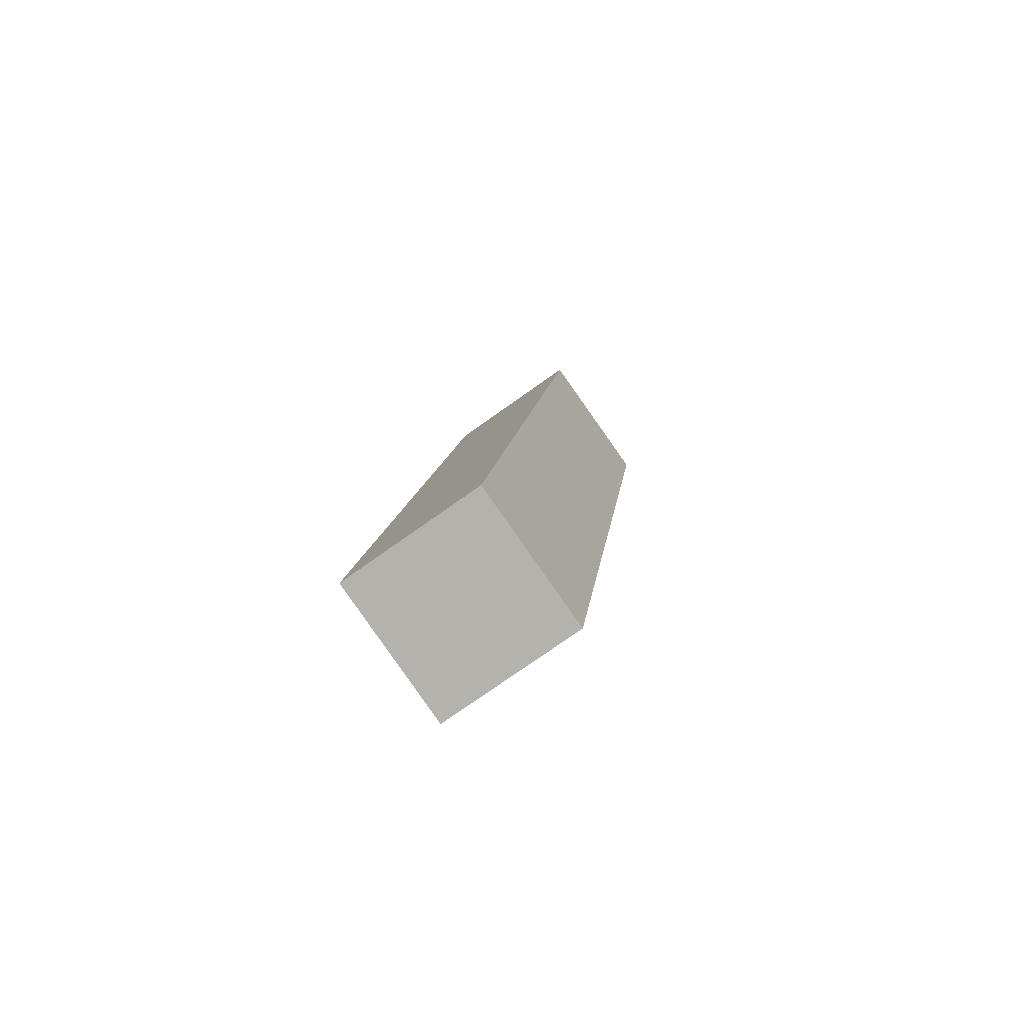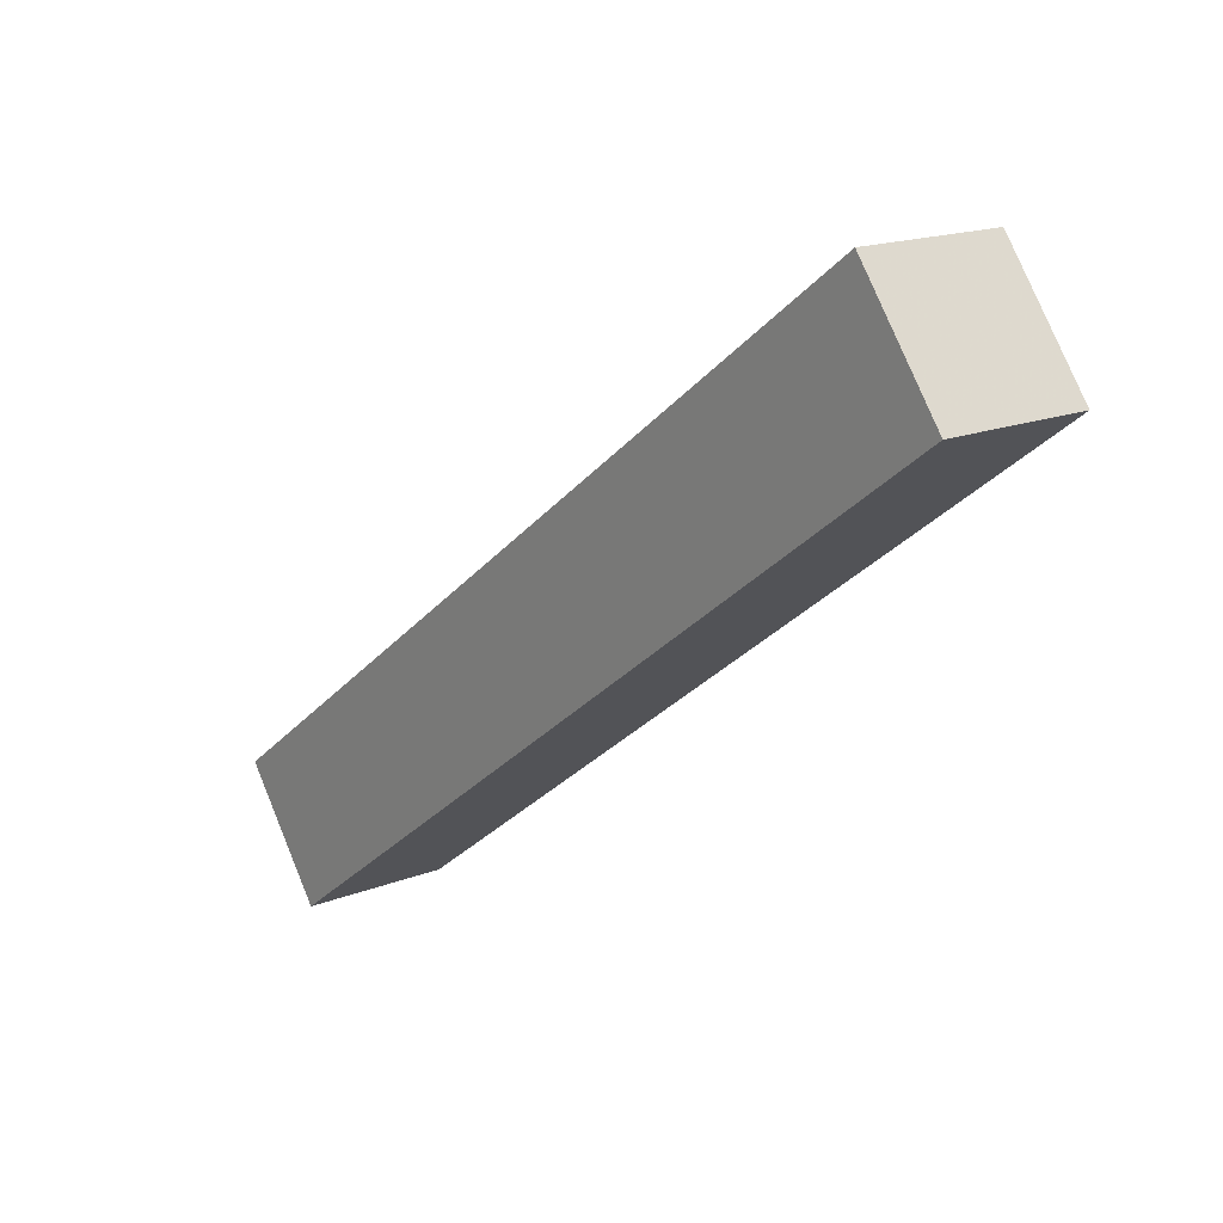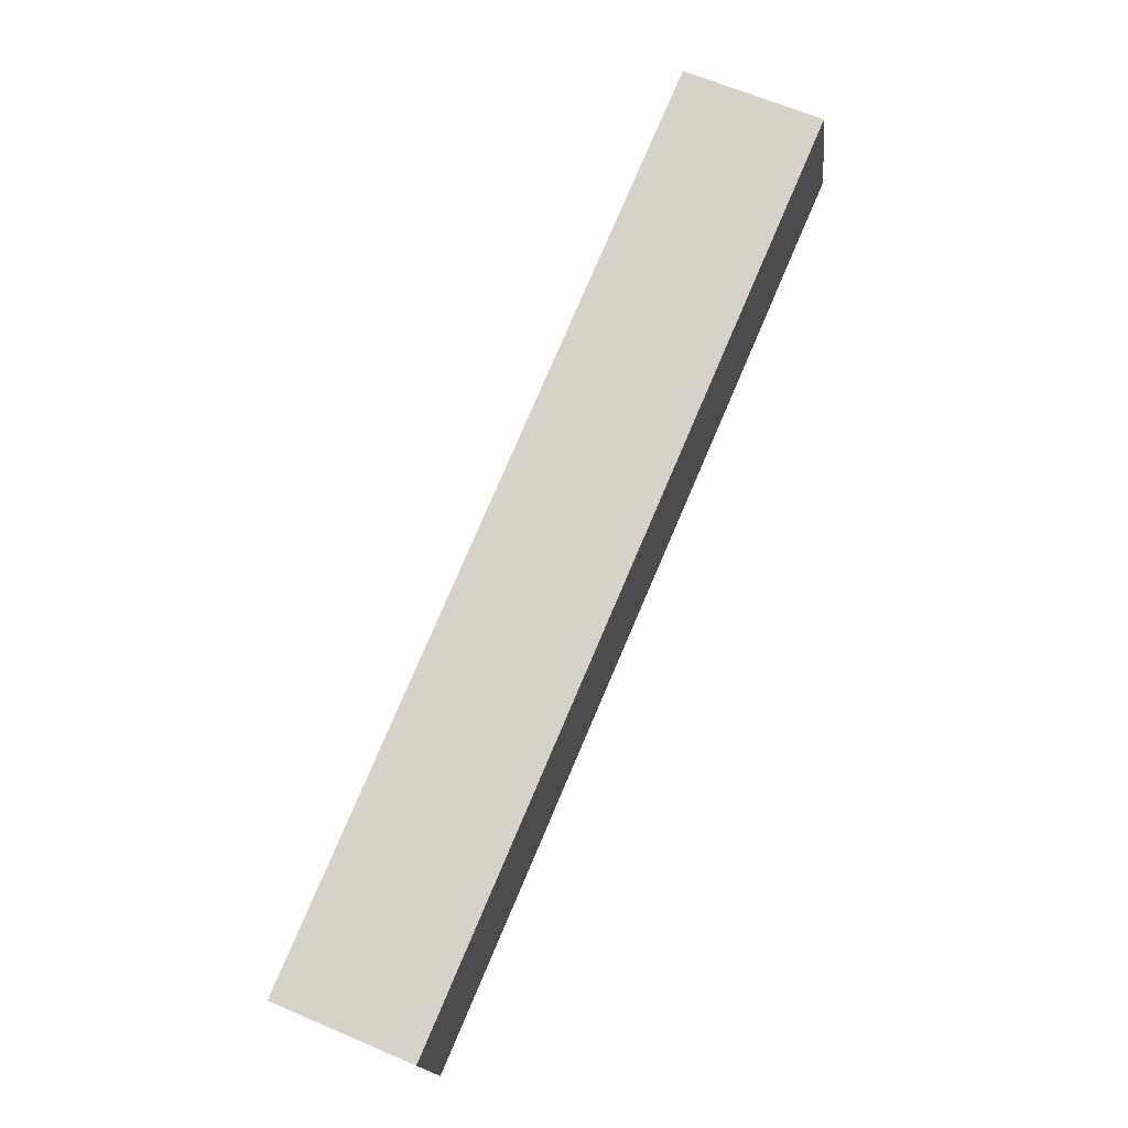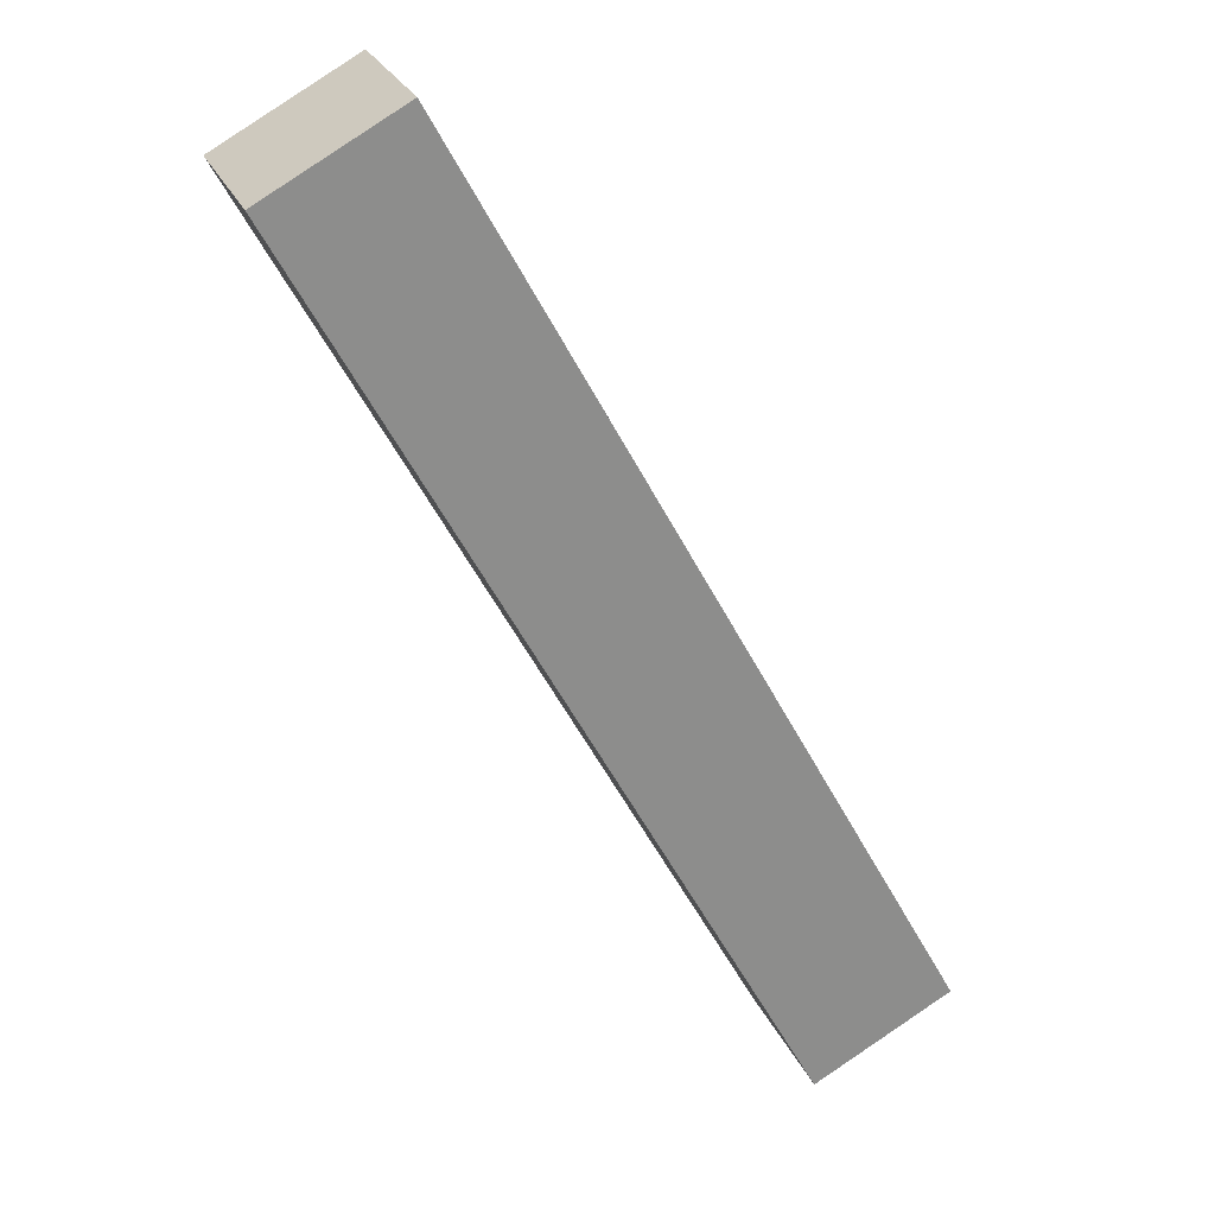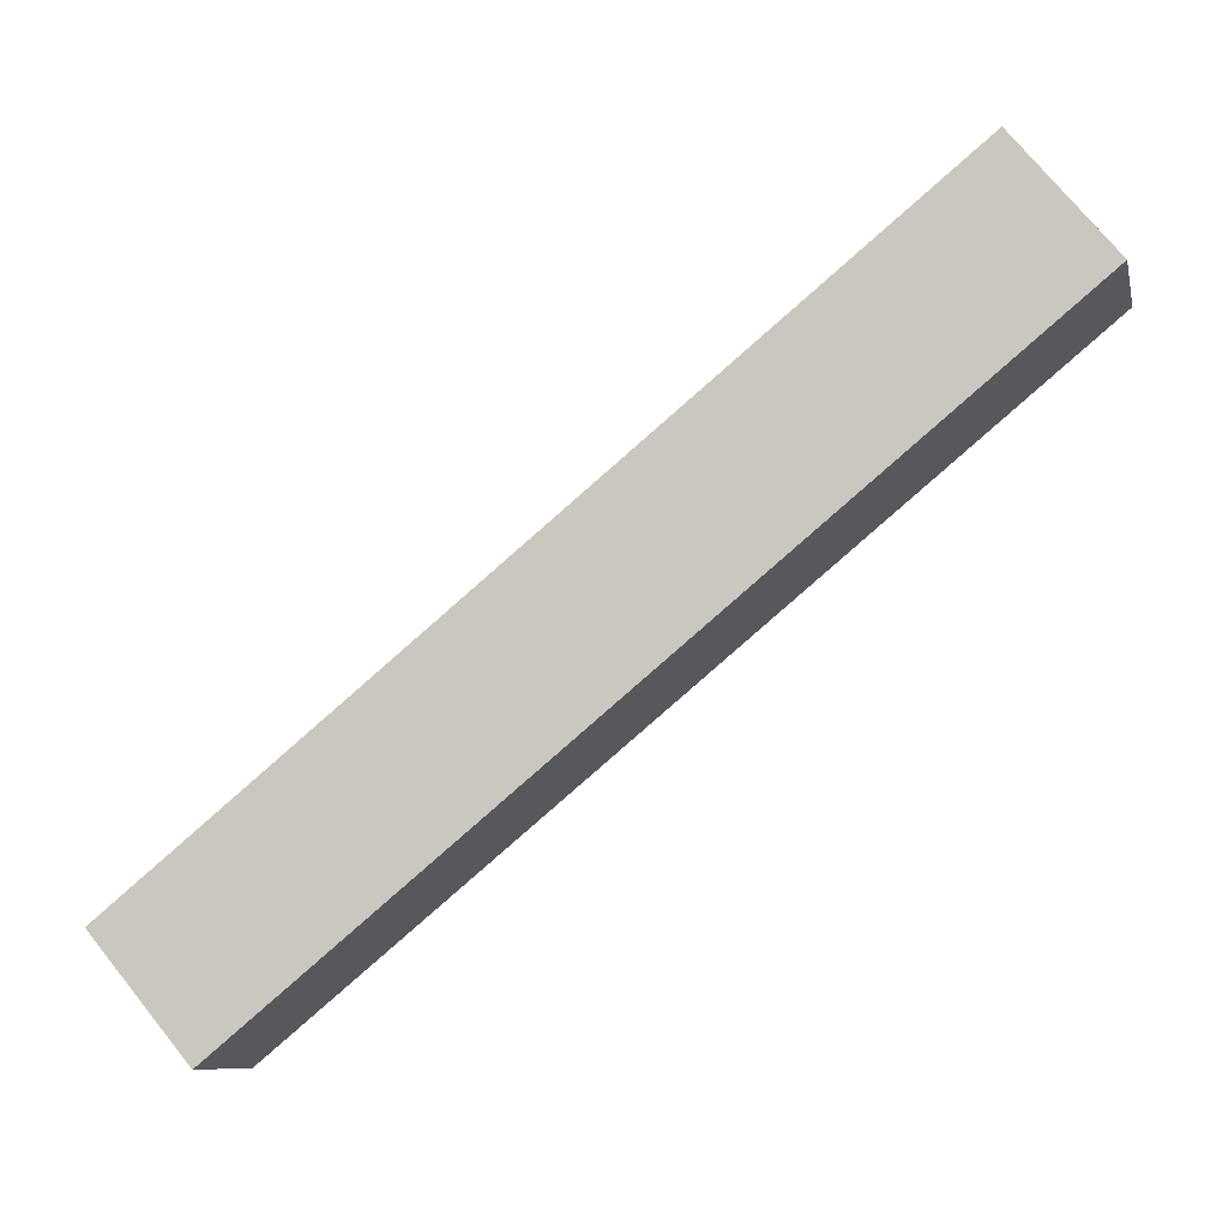
<metadata>
{"format":"obj","ext":"obj","renderer":"f3d","projection":"perspective","resolution":1024,"background":"white","views":[{"elev":-35.0,"azim":-147.2,"up":"+Z"},{"elev":21.2,"azim":161.7,"up":"+Y"},{"elev":-53.8,"azim":-7.4,"up":"+Z"},{"elev":78.7,"azim":-12.5,"up":"+Y"},{"elev":-5.1,"azim":123.1,"up":"+Y"}]}
</metadata>
<code>
g GRCD R R9
v -276 -4.298 809.8
v -266.2 33.73 840.7
v -173.2 -217.7 1040
v -163.4 -179.7 1071
v -126.7 -214.9 1021
v -116.9 -176.8 1052
v -229.5 -1.46 791.6
v -219.7 36.57 822.6
f 3 4 2 1
f 5 6 4 3
f 7 8 6 5
f 1 2 8 7
f 4 6 8 2
f 5 3 1 7

</code>
